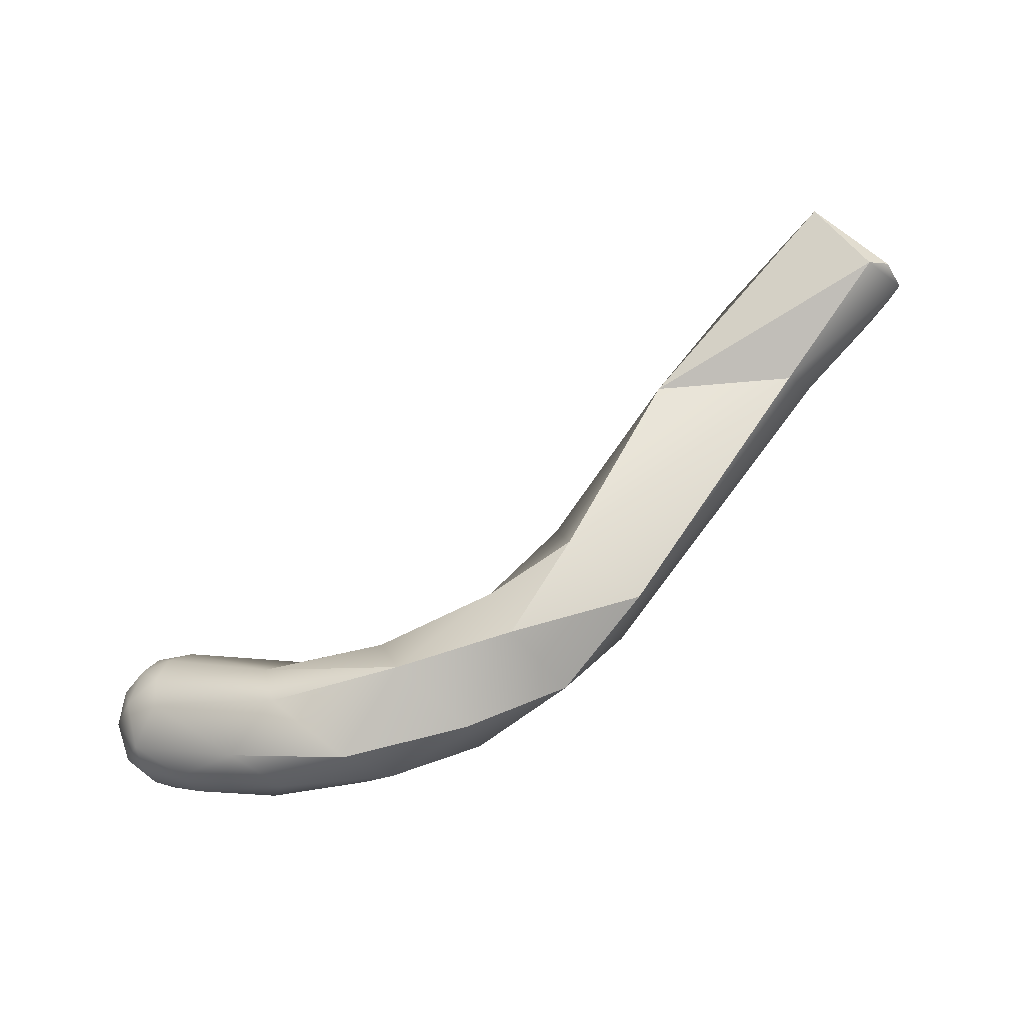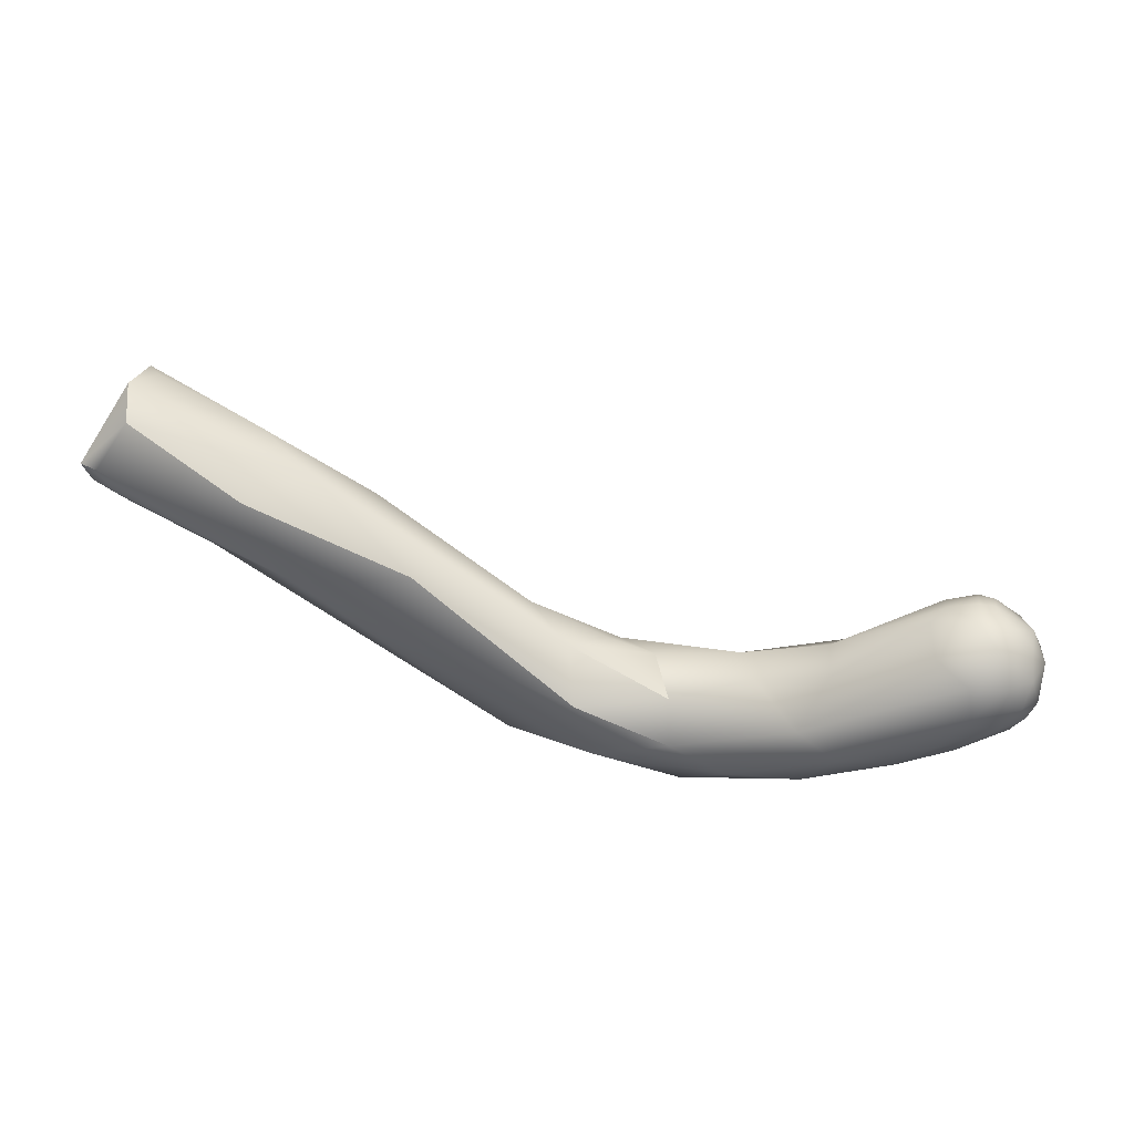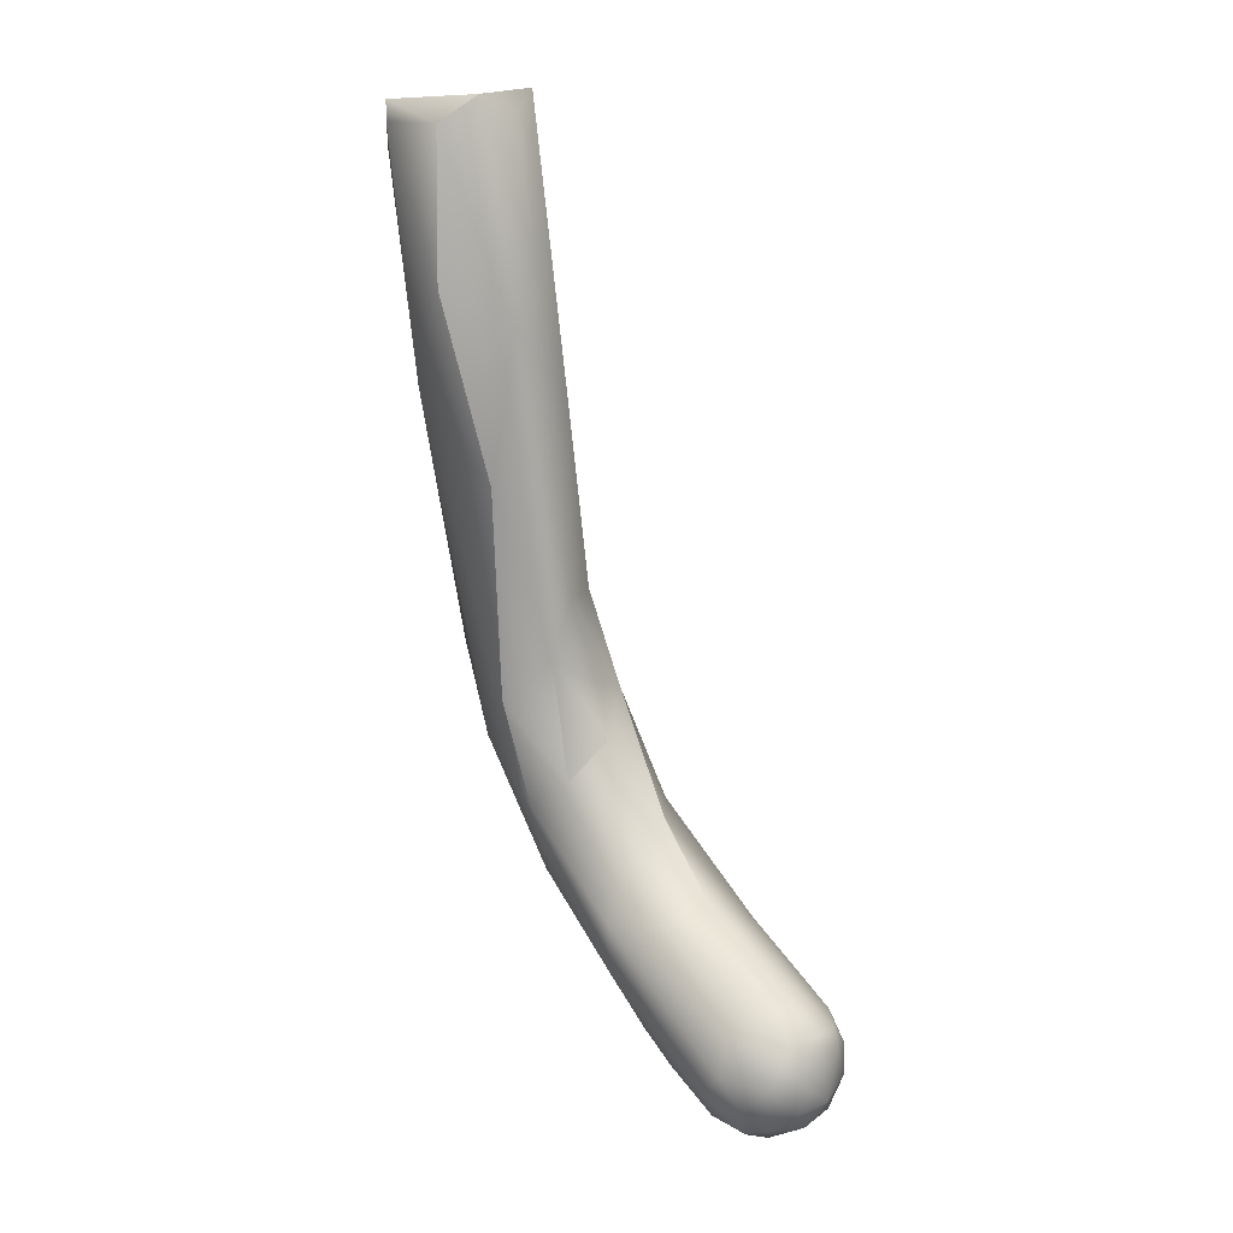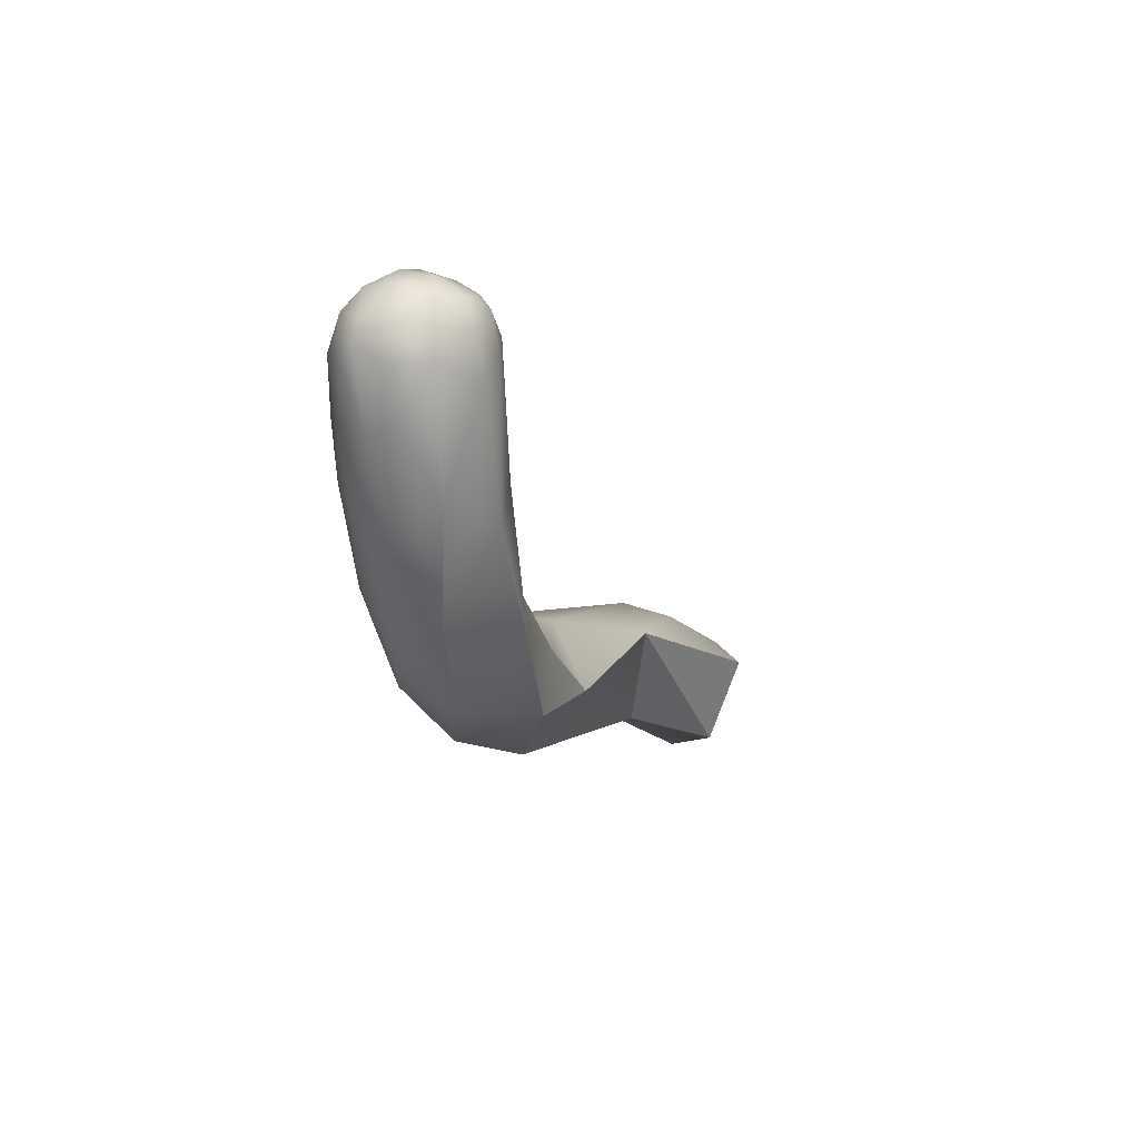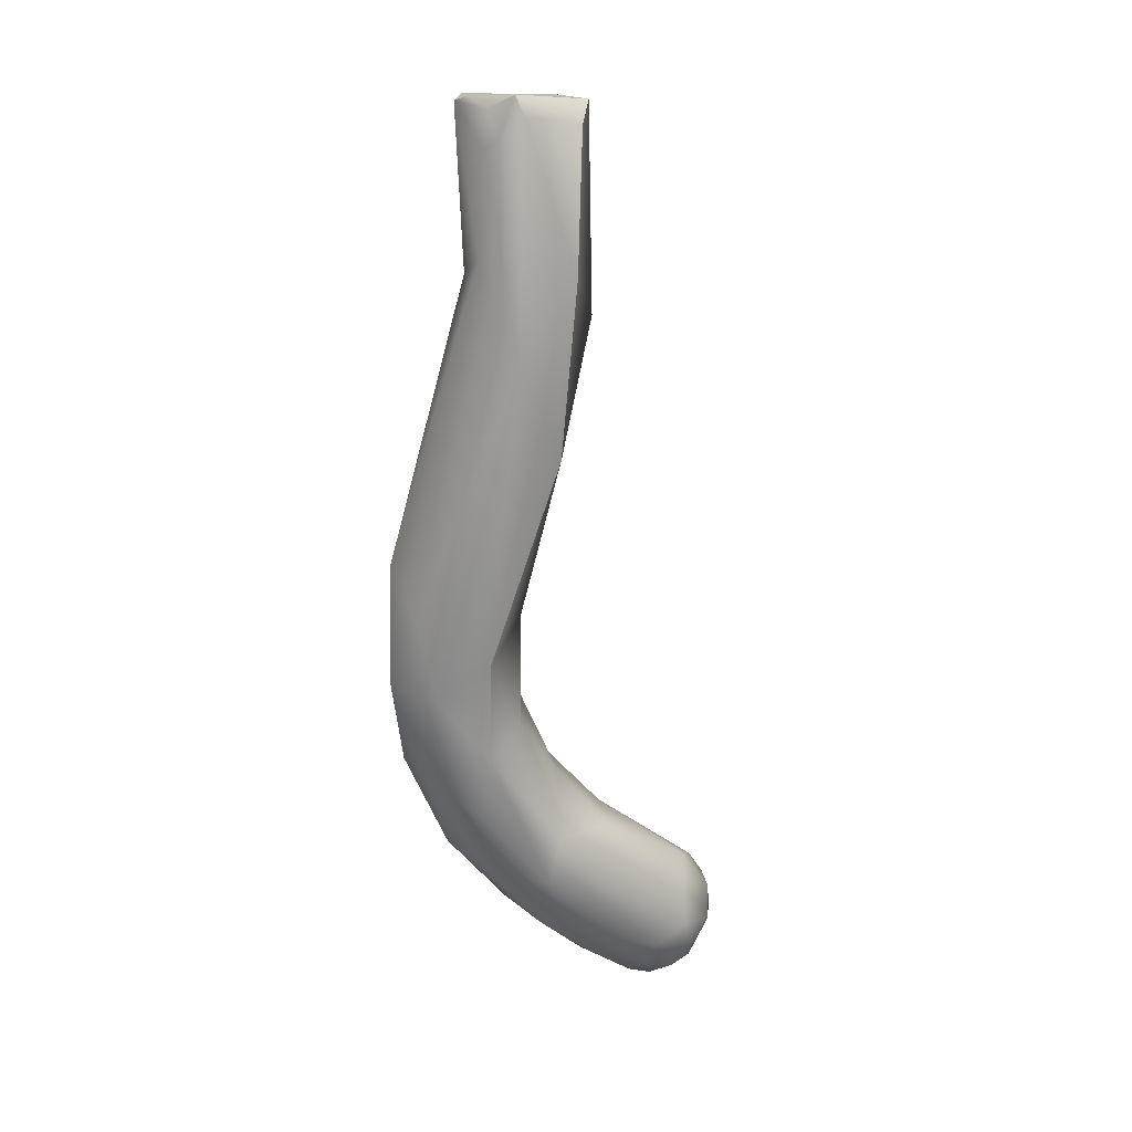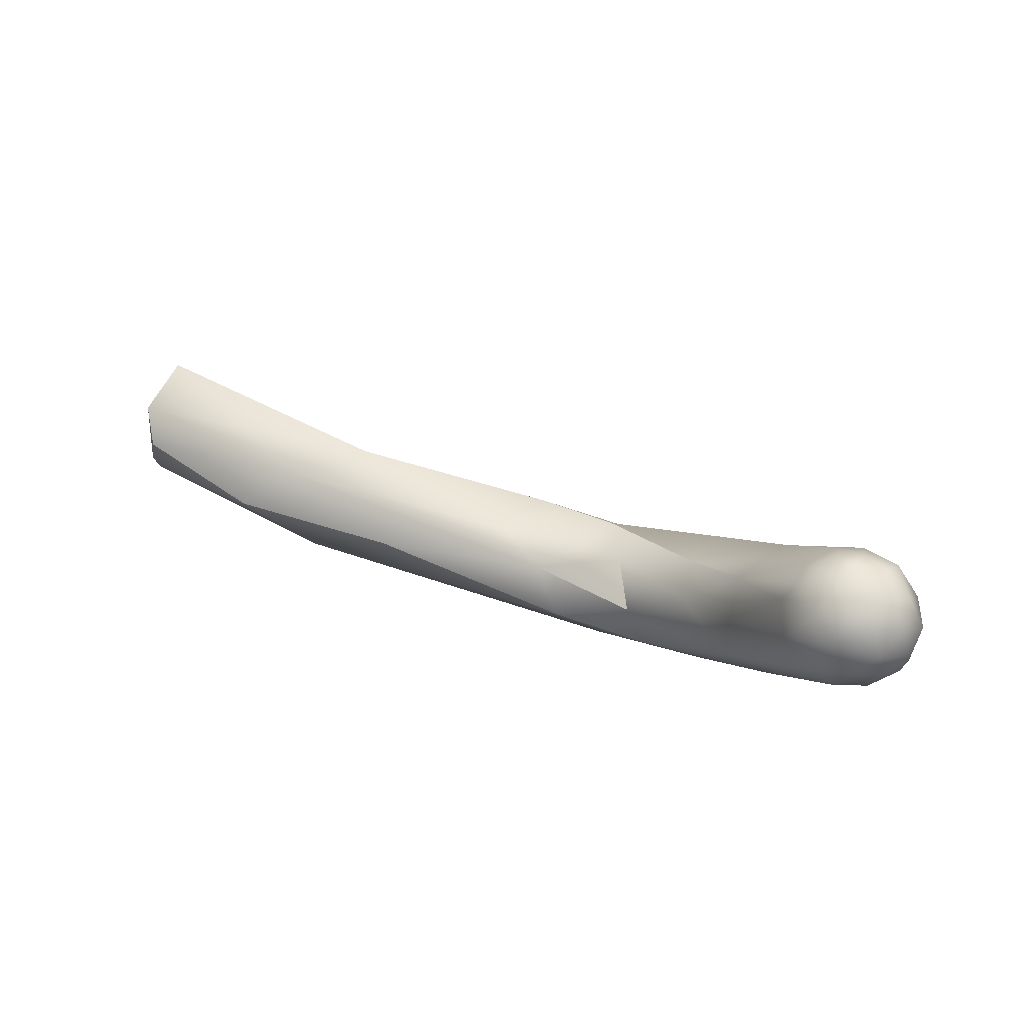
<metadata>
{"format":"obj","ext":"obj","renderer":"f3d","projection":"perspective","resolution":1024,"background":"white","views":[{"elev":-58.0,"azim":13.7,"up":"+Y"},{"elev":-32.2,"azim":-166.0,"up":"+Z"},{"elev":72.8,"azim":-124.4,"up":"+Y"},{"elev":-43.4,"azim":-86.7,"up":"+Y"},{"elev":-50.9,"azim":120.0,"up":"+Z"},{"elev":0.9,"azim":-129.7,"up":"+Z"}]}
</metadata>
<code>
v 13.13 -135 973.2
v 13.02 -134.4 973.8
v 12.97 -134.1 973.2
v 13.11 -133.8 973.8
v 13.19 -133.5 973.2
v 14.71 -135.8 972.6
v 14.49 -135.9 973.2
v 13.5 -134.7 972.3
v 13.22 -134.7 972.6
v 13.27 -133.8 972.6
v 13.53 -135 972.5
v 13.54 -134.1 972.2
v 13.87 -135 972.3
v 13.82 -133.5 972.3
v 14.13 -134.4 972
v 14.56 -133.9 972
v 15.01 -135.3 972.1
v 15.33 -134.7 971.9
v 13.35 -134.1 974.4
v 13.57 -135.4 973.2
v 13.58 -135.4 973.8
v 13.53 -134.7 974.5
v 13.82 -133.9 974.7
v 13.78 -133.5 974.5
v 14.23 -135.1 974.6
v 14.26 -134.5 974.8
v 14.11 -133.5 974.6
v 14.46 -133.8 974.8
v 13.82 -133 972.9
v 14.52 -133.2 972.3
v 15.09 -132.9 972.9
v 13.52 -133.1 973.5
v 13.8 -133.1 974.1
v 14.12 -132.9 974.1
v 14.12 -133.2 974.4
v 14.14 -132.8 973.5
v 14.8 -133.3 974.5
v 14.74 -132.9 974.1
v 15.13 -132.9 973.8
v 16.29 -135.9 972.2
v 16.74 -136.6 972.9
v 15.87 -136.3 973.8
v 16.99 -135.8 974.6
v 16.25 -135.3 971.9
v 17.44 -135 971.9
v 16.78 -134.9 974.8
v 17.27 -133.9 974.1
v 17.31 -133.7 973.2
v 18.3 -135.9 972.1
v 19.09 -136.6 972.6
v 18.29 -136.8 973.5
v 19.8 -135.9 974.9
v 18.14 -134.3 972.4
v 19.84 -135.3 972.1
v 18.91 -133.9 973.5
v 19.21 -134.3 974.4
v 20.93 -135.9 972.4
v 20.92 -136.5 973.5
v 20.86 -134.4 972.4
v 22.54 -134.6 972.6
v 22.64 -133.3 973
v 20.71 -133.8 973.2
v 20.97 -133.8 974.4
v 21.84 -134.4 975.2
v 21.95 -133.4 974.7
v 22.26 -135.6 975
v 22.61 -132.7 974.2
v 24.28 -134.1 973.2
v 23.01 -135.5 973.3
v 24.9 -134.4 974.4
v 23.7 -133.8 975.7
v 23.3 -132.3 975.1
v 25.27 -130.2 974.7
v 26.1 -130.2 976.9
v 26.95 -128.5 976.4
v 27.55 -129.8 974.7
v 28.96 -130.2 976.5
v 29.41 -129.6 975.8
v 27.93 -128.1 977.5
v 28.21 -128.1 975.7
v 31.8 -128.7 977.4
v 31.2 -129 978.3
v 31.61 -128.7 978
v 30.3 -126.8 977.1
v 31.04 -128.5 976.5
v 31.09 -128.1 976.5
v 31.2 -127.5 976.6
v 31.59 -128.1 976.8
v 31.58 -127.5 976.8
v 31.8 -128.4 977.3
v 29.91 -127.2 978.5
v 30.3 -127.5 979.1
v 30.3 -126.7 978
v 18.29 -136.8 973.5
v 19.8 -135.9 974.9
v 19.8 -135.9 974.9
v 19.21 -134.3 974.4
v 20.92 -136.5 973.5
v 22.64 -133.3 973
v 20.71 -133.8 973.2
v 21.84 -134.4 975.2
v 22.26 -135.6 975
v 22.26 -135.6 975
v 23.01 -135.5 973.3
v 24.9 -134.4 974.4
v 24.9 -134.4 974.4
v 23.7 -133.8 975.7
v 23.7 -133.8 975.7
v 25.27 -130.2 974.7
v 26.1 -130.2 976.9
v 26.1 -130.2 976.9
v 26.1 -130.2 976.9
v 28.96 -130.2 976.5
v 28.96 -130.2 976.5
v 28.21 -128.1 975.7
v 31.8 -128.7 977.4
v 31.2 -129 978.3
v 31.2 -129 978.3
v 31.2 -129 978.3
v 31.61 -128.7 978
v 31.61 -128.7 978
v 30.3 -126.8 977.1
v 31.58 -127.5 976.8
v 31.58 -127.5 976.8
v 31.58 -127.5 976.8
v 31.8 -128.4 977.3
v 30.3 -127.5 979.1
v 30.3 -127.5 979.1
v 30.3 -127.5 979.1
v 30.3 -126.7 978
v 30.3 -126.7 978
g grp1
f 1 3 9
f 3 10 9
f 5 10 3
f 1 21 2
f 1 2 3
f 2 4 3
f 2 19 4
f 3 4 5
f 19 24 4
f 7 6 41
f 17 40 6
f 25 42 43
f 41 42 7
f 20 1 11
f 11 9 8
f 11 1 9
f 12 8 9
f 9 10 12
f 20 11 6
f 20 6 7
f 6 11 13
f 13 11 8
f 14 10 29
f 14 12 10
f 17 6 13
f 17 13 15
f 13 8 15
f 12 15 8
f 16 15 12
f 16 12 14
f 14 30 16
f 29 30 14
f 17 15 18
f 16 18 15
f 1 20 21
f 21 22 2
f 2 22 19
f 33 4 24
f 4 32 5
f 33 32 4
f 42 25 21
f 21 25 22
f 22 23 19
f 23 24 19
f 7 21 20
f 7 42 21
f 22 25 26
f 26 23 22
f 28 23 26
f 28 27 23
f 27 24 23
f 35 24 27
f 46 28 26
f 37 27 28
f 37 35 27
f 26 25 43
f 43 46 26
f 46 37 28
f 46 47 37
f 10 5 29
f 36 29 32
f 29 5 32
f 31 30 29
f 29 36 31
f 53 16 30
f 31 53 30
f 32 33 36
f 33 34 36
f 24 35 33
f 33 35 34
f 34 35 38
f 37 38 35
f 31 36 39
f 34 38 36
f 39 36 38
f 47 39 38
f 47 38 37
f 41 6 40
f 41 40 50
f 40 49 50
f 49 40 44
f 51 41 50
f 49 57 50
f 49 44 45
f 94 43 42
f 51 42 41
f 40 17 44
f 44 17 18
f 45 18 16
f 45 16 53
f 45 44 18
f 48 53 31
f 47 48 39
f 52 46 43
f 55 48 47
f 47 46 56
f 39 48 31
f 50 58 51
f 50 57 58
f 54 57 49
f 95 43 94
f 98 95 94
f 95 98 66
f 102 64 96
f 59 45 53
f 54 49 45
f 53 48 55
f 53 55 62
f 54 45 59
f 96 56 46
f 64 56 96
f 97 55 47
f 101 63 97
f 55 97 63
f 55 63 62
f 69 66 98
f 57 54 60
f 104 57 60
f 59 60 54
f 53 62 59
f 104 58 57
f 61 59 62
f 65 63 101
f 100 63 67
f 67 63 65
f 102 71 64
f 65 101 72
f 67 65 72
f 59 99 60
f 68 104 60
f 70 104 68
f 78 70 68
f 66 69 105
f 107 103 106
f 108 72 101
f 76 60 99
f 61 62 67
f 72 75 67
f 74 72 108
f 61 67 73
f 67 75 73
f 107 77 110
f 77 107 106
f 68 60 76
f 78 68 76
f 78 113 70
f 76 99 109
f 80 76 109
f 72 74 75
f 75 74 79
f 73 75 115
f 74 92 79
f 78 76 85
f 86 85 76
f 86 76 87
f 75 79 93
f 87 76 80
f 115 75 84
f 84 75 93
f 79 92 91
f 93 79 91
f 114 82 111
f 117 113 81
f 78 81 113
f 78 85 81
f 117 81 83
f 90 120 116
f 118 127 112
f 121 128 119
f 87 80 122
f 89 122 130
f 81 85 88
f 88 85 86
f 90 123 120
f 122 89 87
f 126 81 88
f 124 88 86
f 87 124 86
f 125 126 88
f 91 92 93
f 129 120 131
f 131 120 123

</code>
